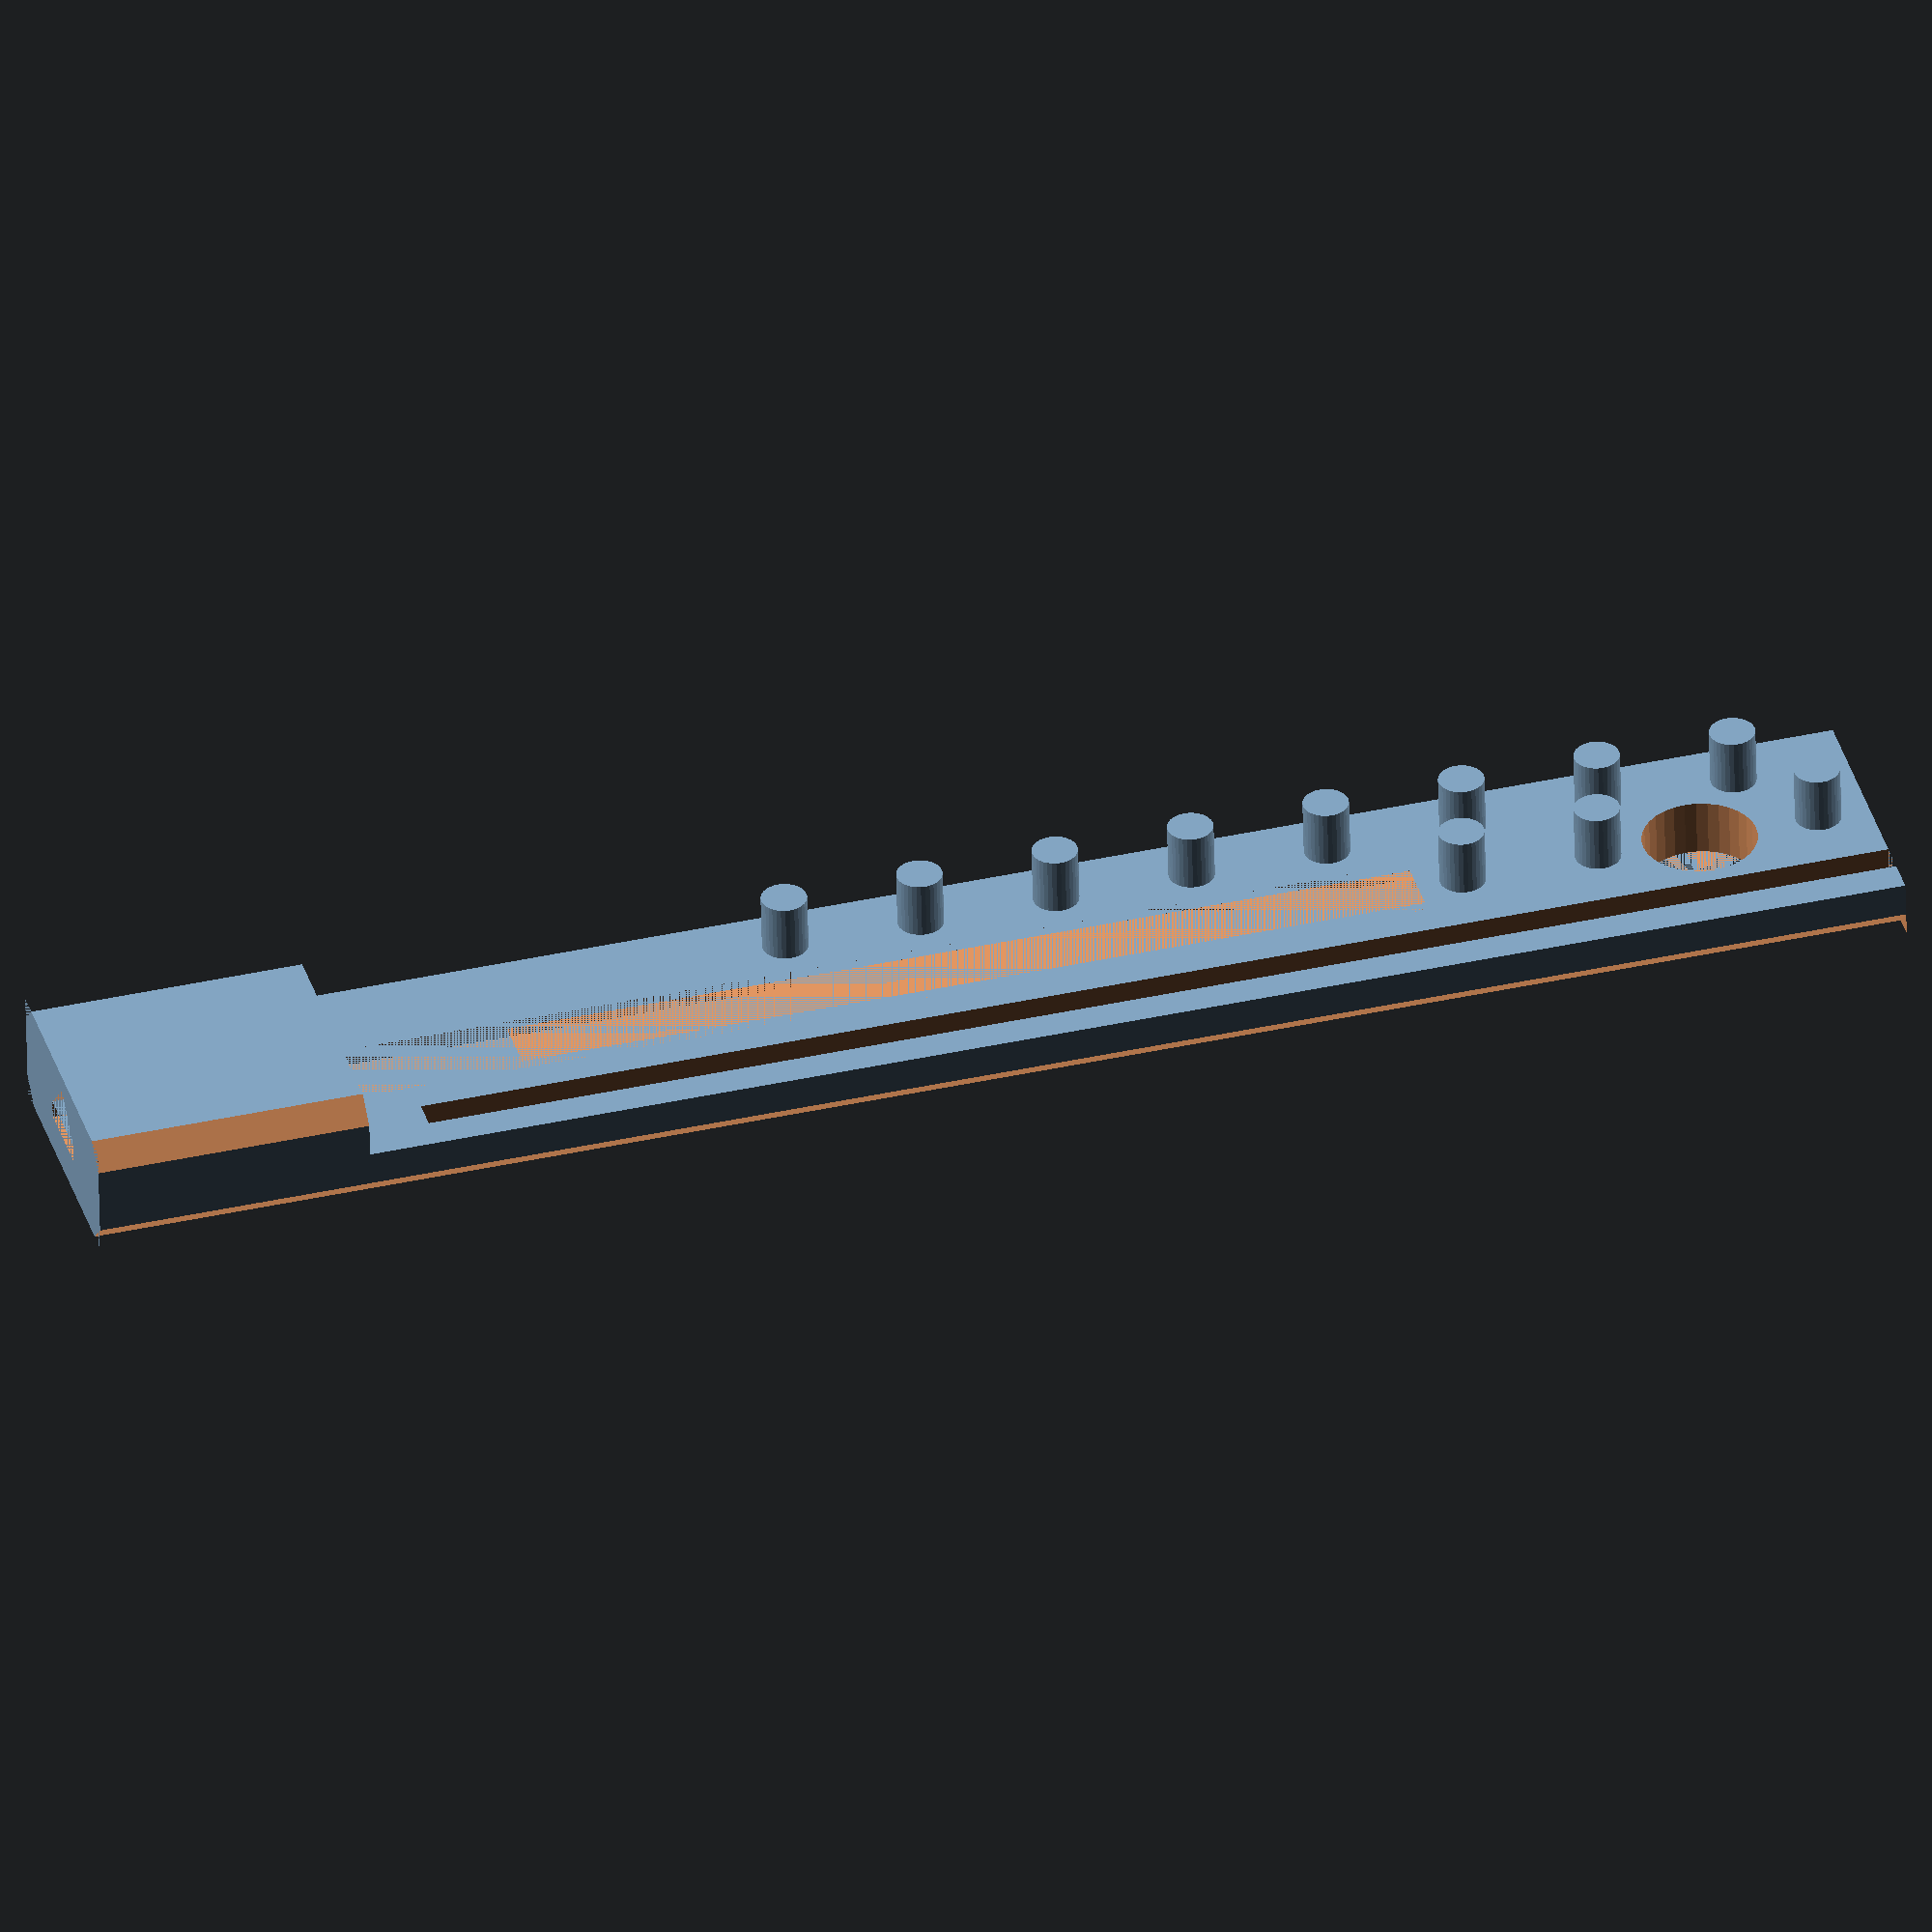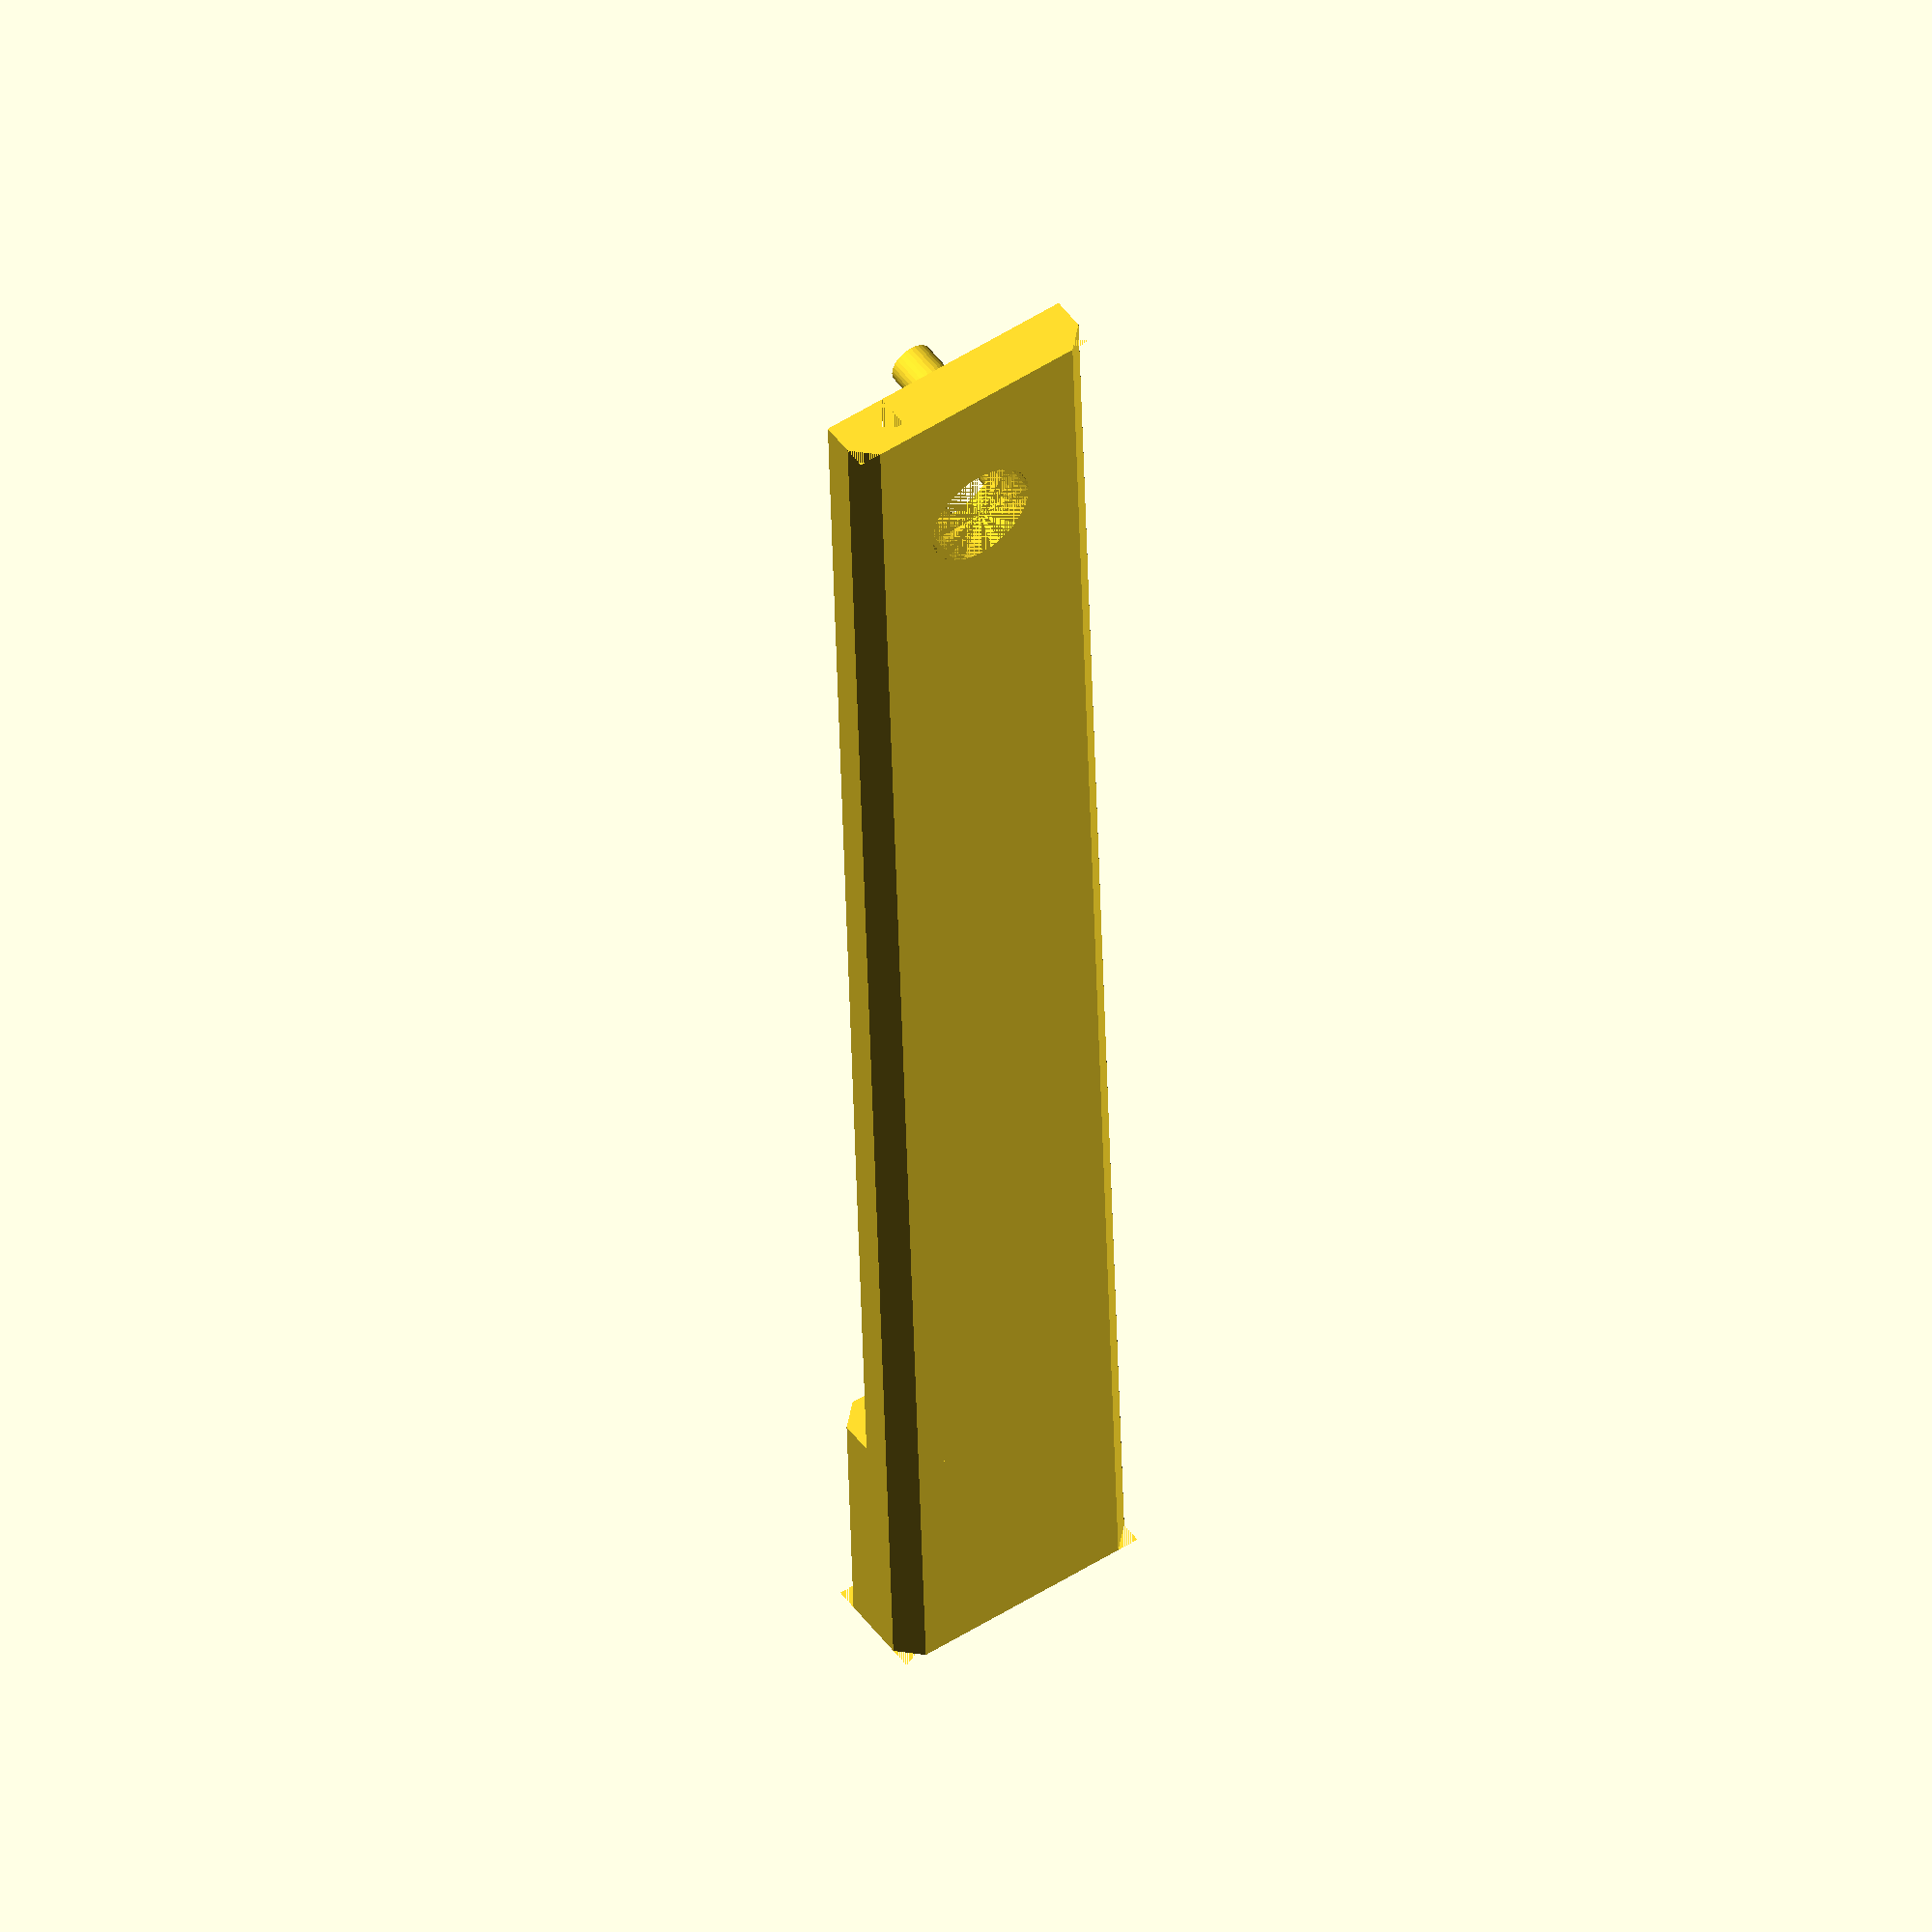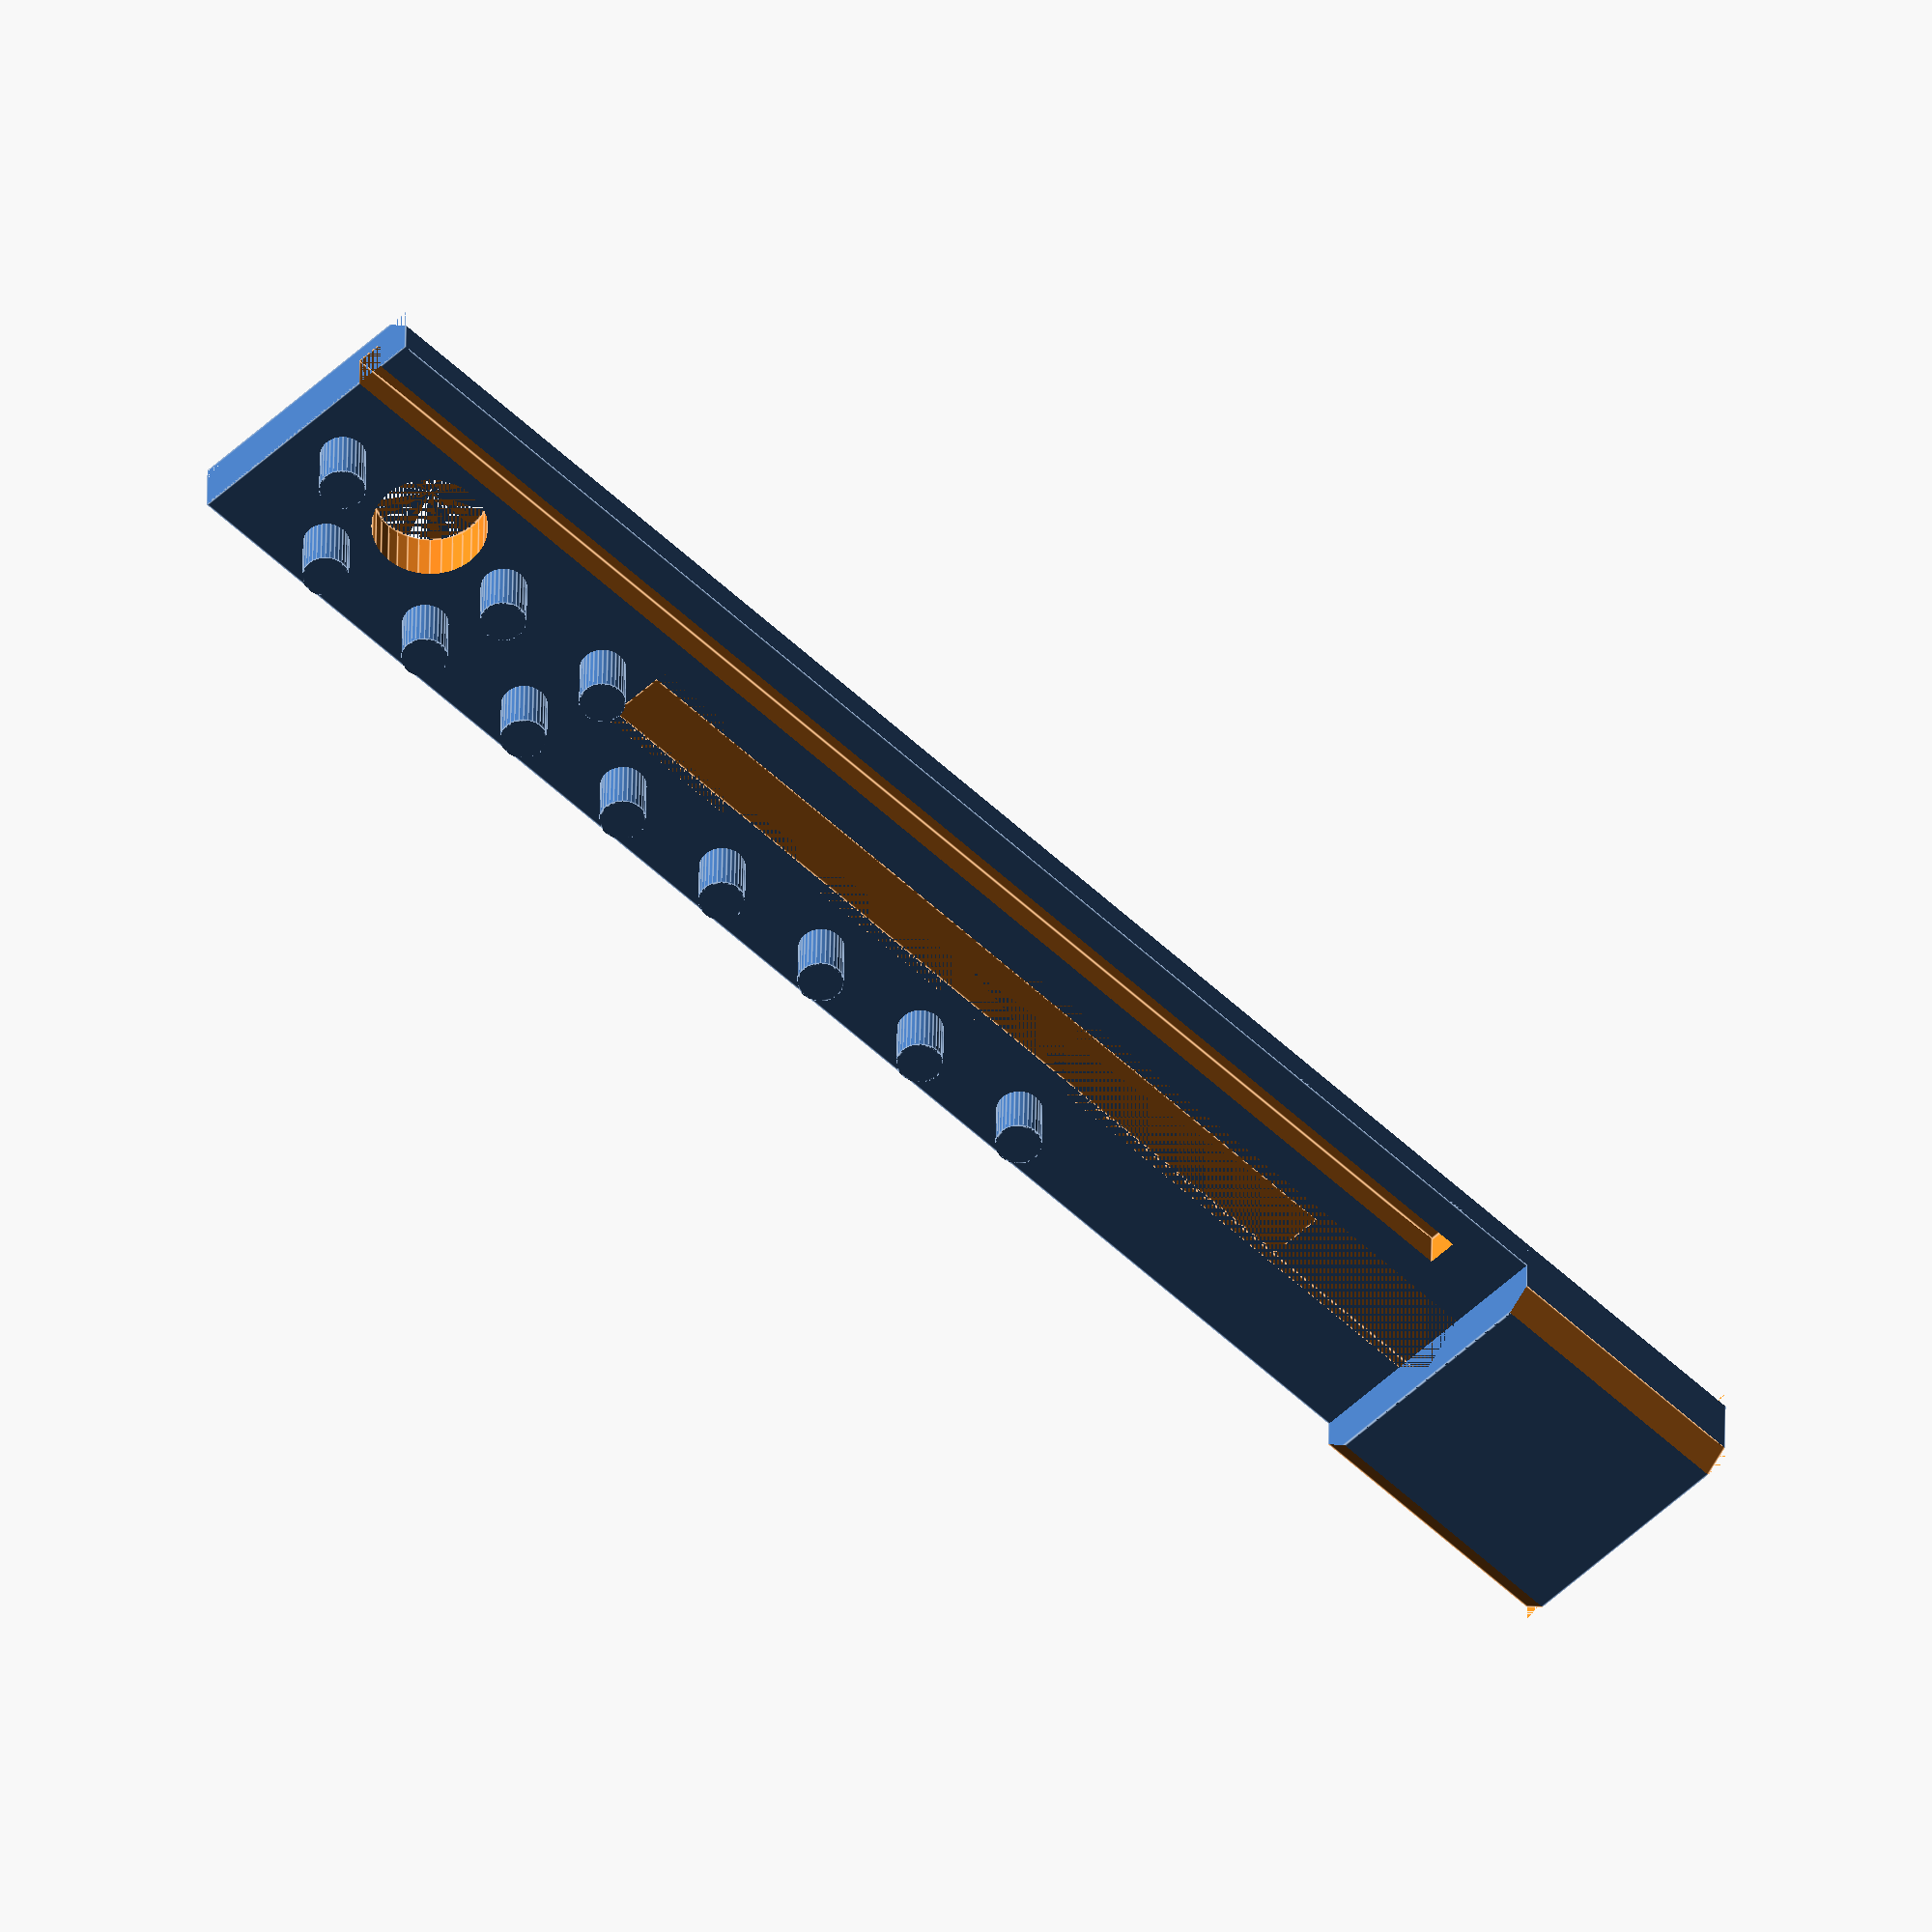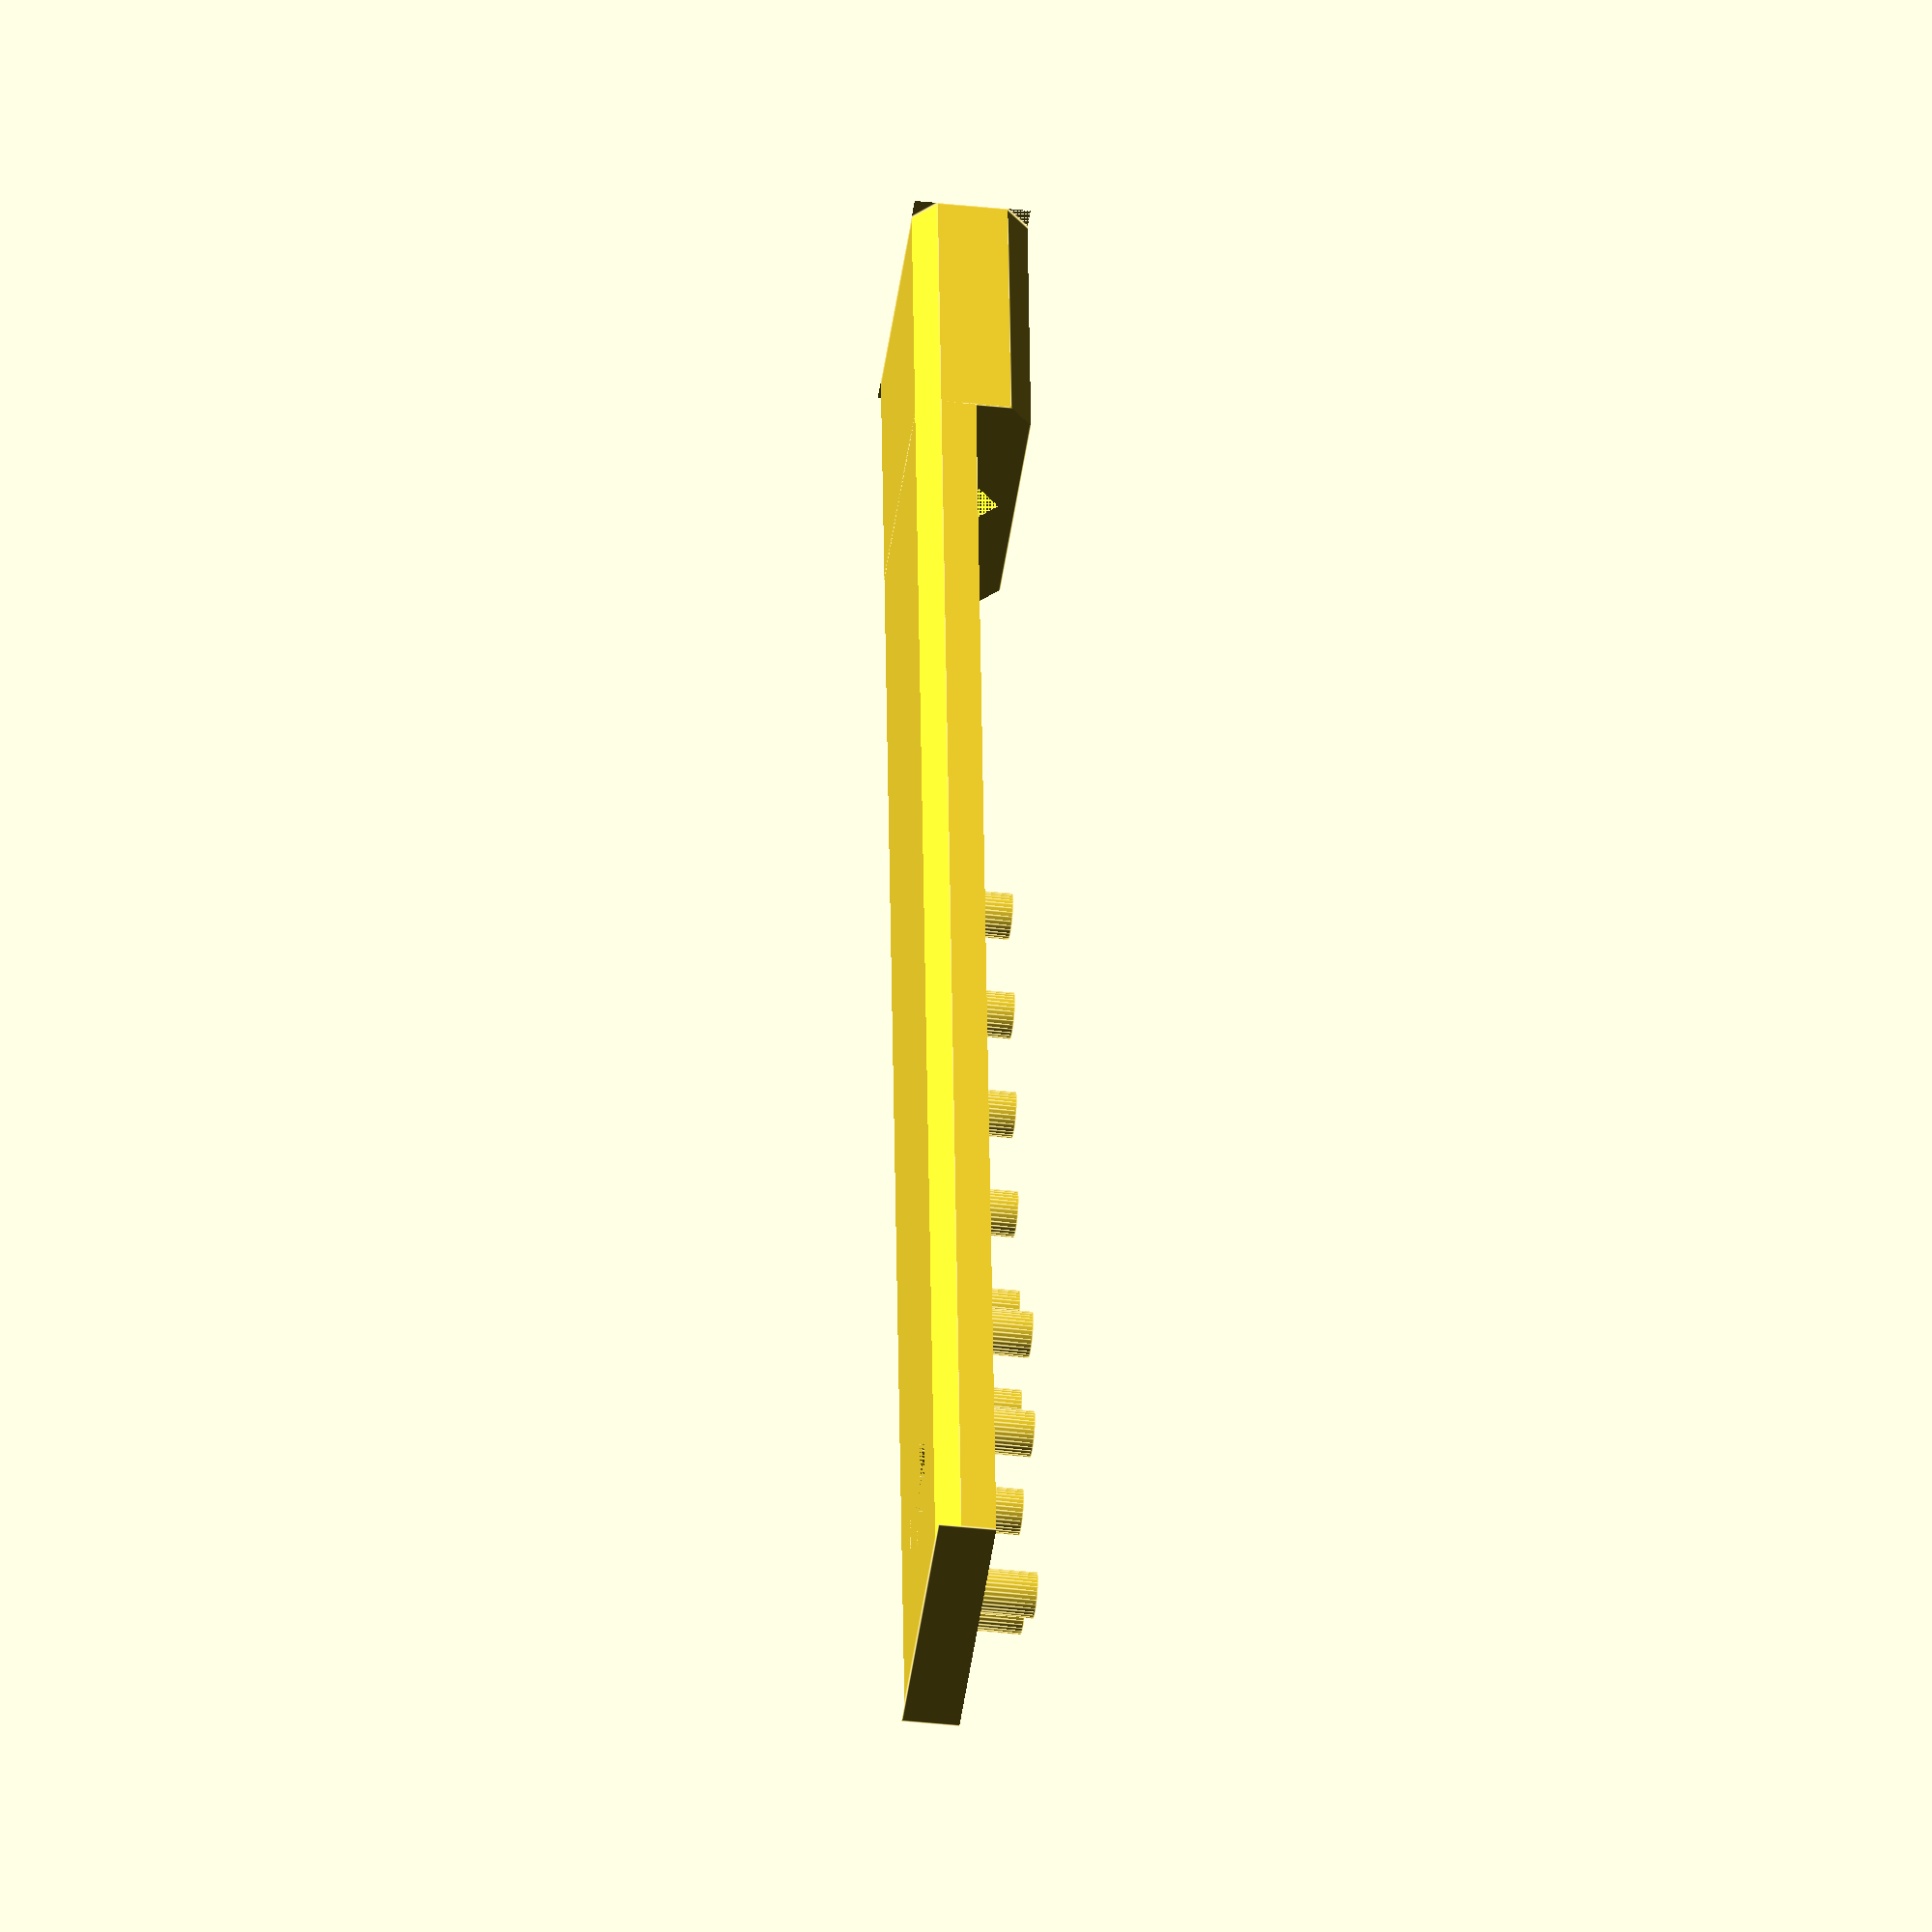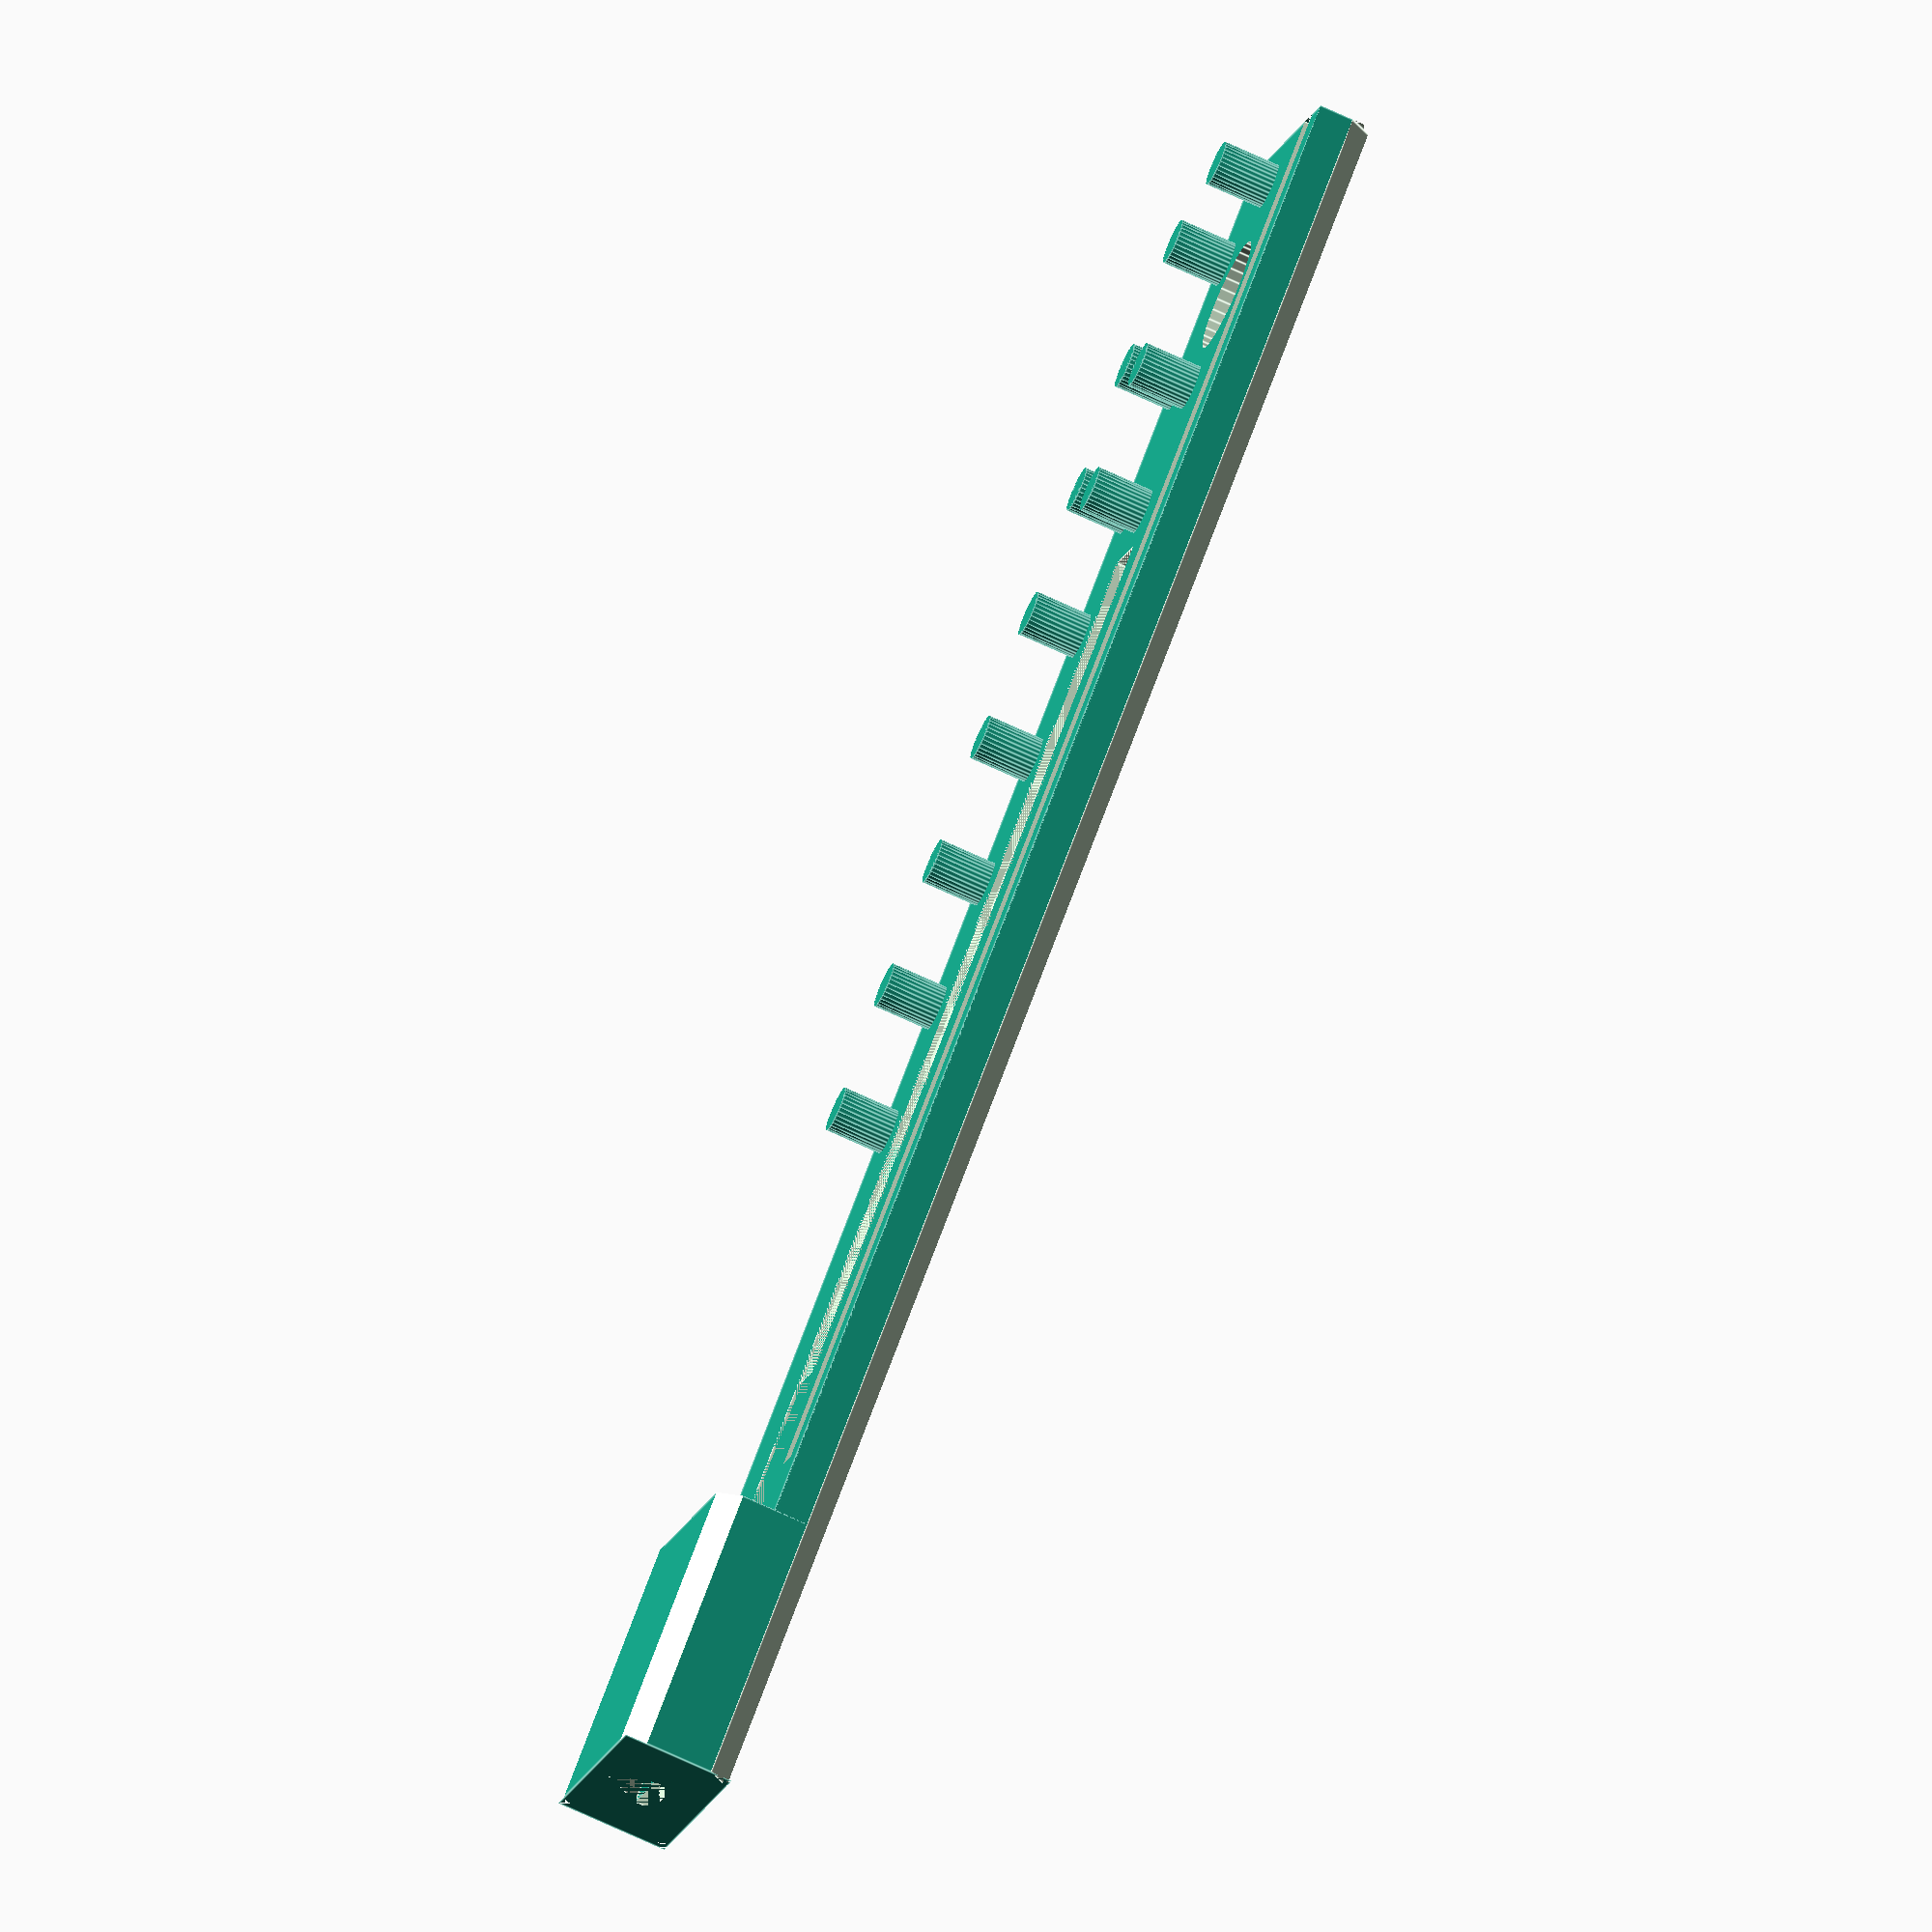
<openscad>
$fn = 32;
D_length = 80;
D_depth = 12;
D_height = 5;
D_slot_height = 0.8;
D_slot_depth = 3.5;
D_slot_length = D_length - 20;
D_wrench_offset = 1.5;
D_wrench_height = 3.3;
D_wrench_depth = 1.3;
D_wrench_length = D_length - 15;
D_seam_height = D_height/2;
D_seam_pin_distance = 1.5;
D_seam_pin_diameter = 2;
D_lacehole_diameter = 5;
D_slider_endstop = 20;
D_slider_overhang = 1;
D_slider_length = 12;
D_slider_bridge_length = D_slider_length - 4;
D_slider_clip_length1 = 1;
D_slider_clip_length2 = 1;
D_slider_clip_depth1 = -2;
D_slider_clip_depth2 = -1;
D_knob_height = 2;
D_knob_depth = 6;
D_knob_length = 10;

module open_slide_pick(
length				= D_length,
depth				= D_depth,
height				= D_height,
slot_height			= D_slot_height,
slot_depth			= D_slot_depth,
slot_length			= D_slot_length,
slider_endstop		= D_slider_endstop,
slider_overhang 	= D_slider_overhang,
wrench_offset		= D_wrench_offset,
wrench_height		= D_wrench_height,
wrench_depth		= D_wrench_depth,
wrench_length		= D_wrench_length,
lacehole_diameter	= D_lacehole_diameter
){
	difference(){
		cube([ length, depth, height]);
		union(){
			translate([0,0,height - 1]){
				rotate([45,0,0]){
					cube([ length, height, height]);
				}
			}
			translate([0,0,1]){
				rotate([225,0,0]){
					cube([ length, height, height]);
				}
			}
			translate([0,depth,height - 1]){
				rotate([45,0,0]){
					cube([ length, height, height]);
				}
			}
			translate([0,depth,1]){
				rotate([225,0,0]){
					cube([ length, height, height]);
				}
			}
			translate([0, depth/2 - slot_depth/2, height/2 - slot_height]){
				cube([ slot_length, slot_depth, slot_height]);
			}
			translate([slider_endstop, depth/2 - ( slot_depth - slider_overhang)/2, height/2]){
				cube([slot_length - slider_endstop, slot_depth-slider_overhang, ( height + slot_height)/2]);
			}
			translate([ length - wrench_length, wrench_offset, ( height - wrench_height)/2]){
				cube([ wrench_length, wrench_depth, wrench_height]);
			}
			translate([ length - 1.5*lacehole_diameter, depth/2, 0]){
				cylinder( height, lacehole_diameter/2, lacehole_diameter/2);
			}
		}
	}
}

module seam(
seam_height = D_seam_height,
seam_pin_diameter = D_seam_pin_diameter,
seam_pin_distance = D_seam_pin_distance,
length = D_length,
depth = D_depth,
height = D_height,
slot_depth = D_slot_depth,
slot_height = D_slot_height){
	union(){
		cube([ length, depth, D_seam_height]);
		for( i = [ 22*seam_pin_distance: 4*seam_pin_distance: length - 2*seam_pin_distance]){
			translate([ i, depth - 1.5*seam_pin_distance, 0]){
				cylinder( height, seam_pin_diameter/2, seam_pin_diameter/2);
			}
		}
		translate([ length - 1.5*seam_pin_distance, depth/2, 0]){
			cylinder( height, seam_pin_diameter/2, seam_pin_diameter/2);
		}
		translate([ length - 8*seam_pin_distance, depth/2, 0]){
			cylinder( height, seam_pin_diameter/2, seam_pin_diameter/2);
		}
		translate([ length - 12*seam_pin_distance, depth/2, 0]){
			cylinder( height, seam_pin_diameter/2, seam_pin_diameter/2);
		}
		difference(){
			cube([8*seam_pin_distance, depth, height]);
			translate([0,depth/2,( height-slot_depth)/2]){
				rotate([45,0,0]){
					cube([8*seam_pin_distance,slot_depth/sqrt(2),slot_depth/sqrt(2)]);
				}
			}
		}
	}
}

module upper(){
	rotate([0,0,0]){
		difference(){
			open_slide_pick();
			seam(seam_pin_diameter = D_seam_pin_diameter + 0.8);
		}
	}
}

module lower(){
	intersection(){
		open_slide_pick();
		seam();
	}
}

module slider(
slider_height			= D_slot_height - 0.1,
slider_depth			= D_slot_depth - 0.6,
slider_length			= D_slider_length,
slider_bridge_length	= D_slider_bridge_length,
slider_bridge_depth		= D_slot_depth - D_slider_overhang - 0.6,
slider_clip_length1		= D_slider_clip_length1,
slider_clip_length2		= D_slider_clip_length2,
slider_clip_depth1		= D_slot_depth - 0.6 + D_slider_clip_depth1,
slider_clip_depth2		= D_slot_depth - 0.6 + D_slider_clip_depth2
){
	difference(){
		cube([ slider_length, slider_depth, slider_height]);
		union(){
			translate([( slider_length - slider_bridge_length + slider_clip_length1 + slider_clip_length2)/2 , (slider_depth - slider_bridge_depth)/2, 0]){
				cube([ slider_bridge_length, slider_bridge_depth, slider_height]);
			}
			translate([ 0, ( slider_depth - slider_clip_depth1)/2, 0]){
				cube([ slider_clip_length1, slider_clip_depth1, slider_height]);
			}
			translate([ slider_clip_length1, ( slider_depth - slider_clip_depth2)/2, 0]){
				cube([ slider_clip_length2, slider_clip_depth2, slider_height]);
			}
		}
	}
}

module knob(
knob_length				= D_knob_length,
knob_depth				= D_knob_depth,
knob_height				= D_knob_height,
slider_bridge_length	= D_slider_bridge_length - 0.6,
slider_bridge_depth		= D_slot_depth - D_slider_overhang - 0.8,
slider_bridge_height	= D_knob_height + D_height/2 + D_slot_height
){
	union(){
		cube([ knob_length, knob_depth, knob_height]);
		translate([( knob_length - slider_bridge_length)/2, ( knob_depth - slider_bridge_depth)/2, 0]){
			cube([ slider_bridge_length, slider_bridge_depth, slider_bridge_height]);
		}
	}
}

lower();

</openscad>
<views>
elev=234.6 azim=165.0 roll=178.6 proj=o view=wireframe
elev=130.9 azim=91.7 roll=34.6 proj=o view=wireframe
elev=144.0 azim=45.1 roll=179.3 proj=o view=edges
elev=219.5 azim=275.5 roll=277.6 proj=o view=edges
elev=72.1 azim=324.9 roll=65.2 proj=o view=edges
</views>
